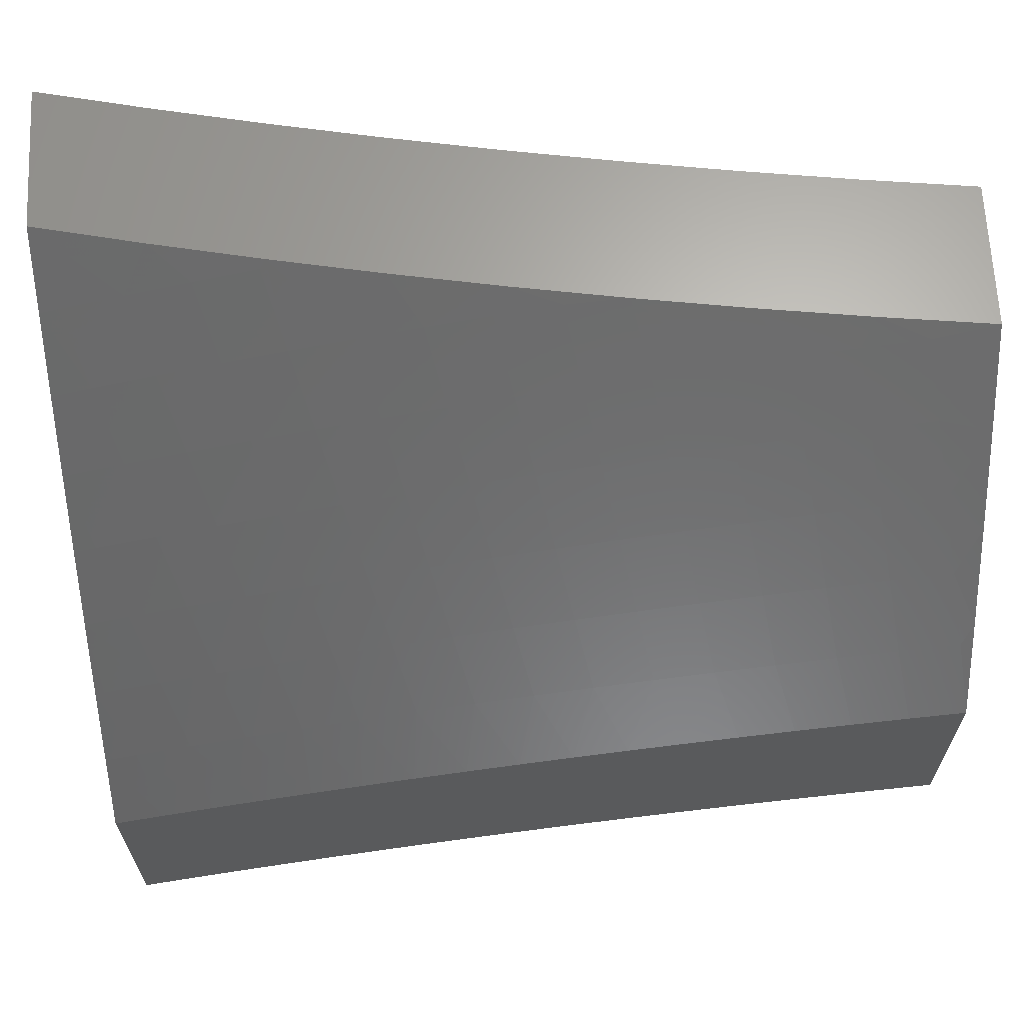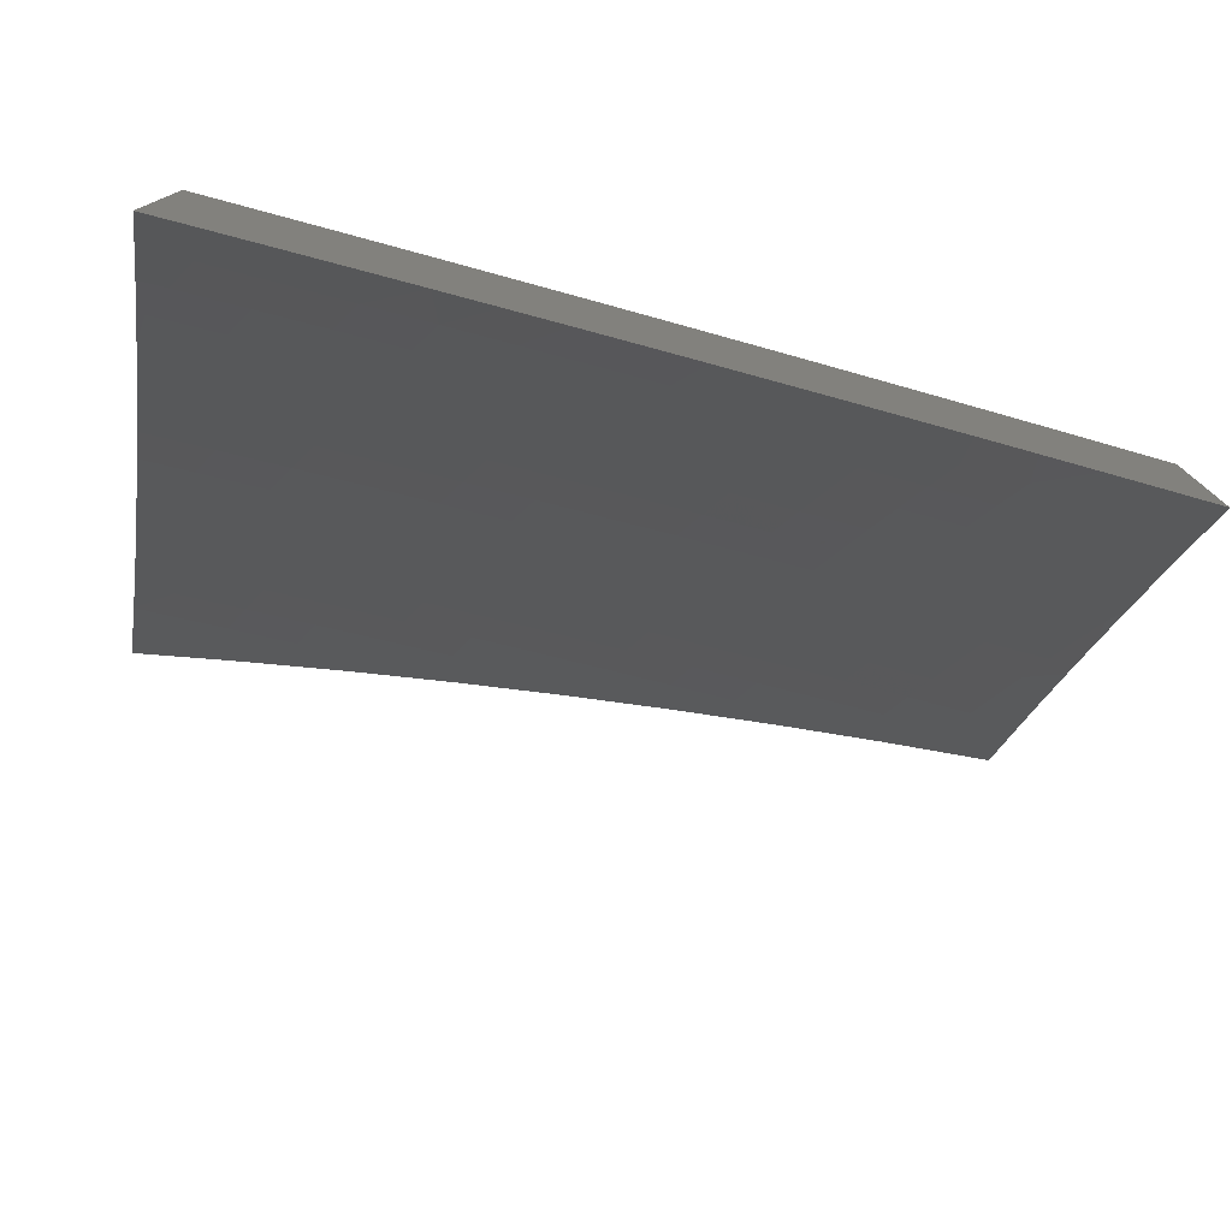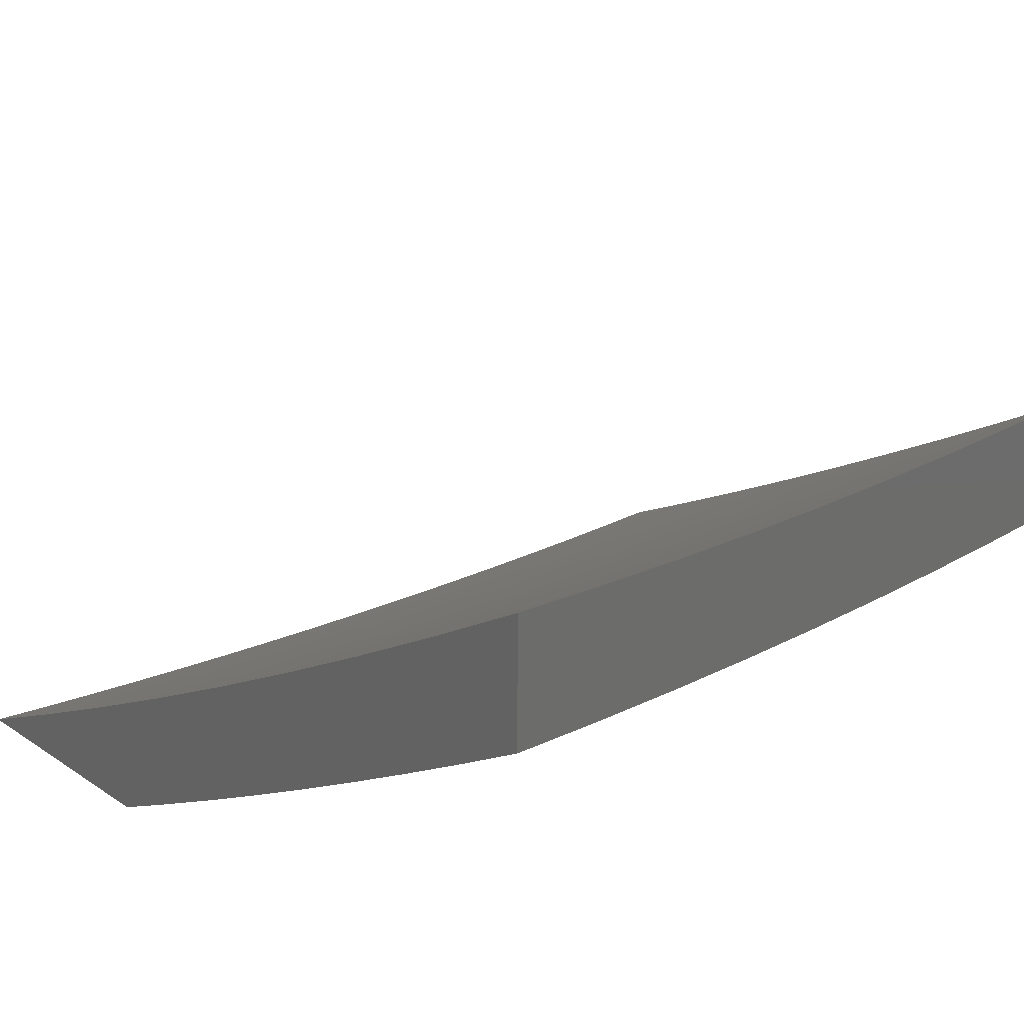
<metadata>
{"format":"stl","ext":"stl","renderer":"f3d","projection":"perspective","resolution":1024,"background":"white","views":[{"elev":65.5,"azim":177.2,"up":"+Y"},{"elev":-78.2,"azim":163.1,"up":"+Y"},{"elev":31.0,"azim":133.2,"up":"+Z"}]}
</metadata>
<code>
# stl→obj: 336 verts, 668 faces
v 2 5.321 -10
v 1.939 5.343 -10
v 2 5.408 -9.948
v 1.961 5.421 -9.948
v 2 5.494 -9.896
v 1.989 5.498 -9.896
v 2 5.579 -9.842
v 1.921 5.521 -9.896
v 1.947 5.597 -9.842
v 1.878 5.62 -9.842
v 1.903 5.697 -9.788
v 1.832 5.719 -9.788
v 1.857 5.795 -9.733
v 1.785 5.817 -9.733
v 1.809 5.893 -9.677
v 1.736 5.914 -9.677
v 1.759 5.99 -9.621
v 1.752 6 -9.615
v 1.832 5.969 -9.621
v 1.876 6 -9.59
v 1.906 5.947 -9.621
v 2 6 -9.563
v 1.979 5.924 -9.621
v 2 5.917 -9.621
v 1.954 5.848 -9.677
v 2 5.833 -9.677
v 1.928 5.773 -9.733
v 2 5.749 -9.733
v 1.974 5.674 -9.788
v 2 5.665 -9.788
v 1.878 5.363 -10
v 1.894 5.444 -9.948
v 1.852 5.543 -9.896
v 1.808 5.642 -9.842
v 1.762 5.74 -9.788
v 1.714 5.837 -9.733
v 1.664 5.934 -9.677
v 1.627 6 -9.638
v 1.591 5.953 -9.677
v 1.519 5.971 -9.677
v 1.57 5.876 -9.733
v 1.499 5.893 -9.733
v 1.55 5.798 -9.788
v 1.479 5.816 -9.788
v 1.529 5.72 -9.842
v 1.459 5.738 -9.842
v 1.508 5.642 -9.896
v 1.439 5.659 -9.896
v 1.487 5.564 -9.948
v 1.419 5.58 -9.948
v 1.443 5.491 -10
v 1.38 5.506 -10
v 1.816 5.384 -10
v 1.826 5.466 -9.948
v 1.783 5.565 -9.896
v 1.738 5.663 -9.842
v 1.691 5.76 -9.788
v 1.642 5.857 -9.733
v 1.755 5.403 -10
v 1.758 5.487 -9.948
v 1.714 5.585 -9.896
v 1.668 5.683 -9.842
v 1.62 5.78 -9.788
v 1.693 5.422 -10
v 1.691 5.508 -9.948
v 1.646 5.605 -9.896
v 1.599 5.702 -9.842
v 1.631 5.44 -10
v 1.623 5.527 -9.948
v 1.577 5.624 -9.896
v 1.568 5.458 -10
v 1.555 5.546 -9.948
v 1.506 5.474 -10
v 1.351 5.597 -9.948
v 1.317 5.521 -10
v 1.284 5.612 -9.948
v 1.254 5.535 -10
v 1.216 5.626 -9.948
v 1.191 5.548 -10
v 1.148 5.64 -9.948
v 1.127 5.561 -10
v 1.081 5.653 -9.948
v 1.064 5.573 -10
v 1.013 5.664 -9.948
v 1 5.584 -10
v 1 5.689 -9.934
v 1.028 5.744 -9.896
v 1 5.794 -9.867
v 1.042 5.824 -9.842
v 1 5.897 -9.798
v 1.056 5.903 -9.788
v 1 6 -9.729
v 1.07 5.982 -9.733
v 1.126 6 -9.714
v 1.141 5.969 -9.733
v 1.252 6 -9.698
v 1.213 5.956 -9.733
v 1.284 5.942 -9.733
v 1.267 5.863 -9.788
v 1.338 5.848 -9.788
v 1.32 5.77 -9.842
v 1.39 5.754 -9.842
v 1.371 5.676 -9.896
v 1.377 6 -9.679
v 1.356 5.926 -9.733
v 1.408 5.832 -9.788
v 1.502 6 -9.66
v 1.446 5.988 -9.677
v 1.427 5.91 -9.733
v 1.881 5.871 -9.677
v 1.302 5.691 -9.896
v 1.25 5.785 -9.842
v 1.197 5.877 -9.788
v 1.233 5.706 -9.896
v 1.181 5.799 -9.842
v 1.126 5.891 -9.788
v 1.165 5.719 -9.896
v 1.111 5.812 -9.842
v 1.096 5.732 -9.896
v 1 5.409 -9.948
v 1 5.323 -10
v 1.039 5.374 -9.965
v 1.064 5.311 -10
v 1.109 5.361 -9.965
v 1.128 5.298 -10
v 1.18 5.346 -9.965
v 1.191 5.285 -10
v 1.25 5.331 -9.965
v 1.255 5.271 -10
v 1.32 5.315 -9.965
v 1.318 5.256 -10
v 1.39 5.298 -9.965
v 1.381 5.241 -10
v 1.461 5.28 -9.965
v 1.444 5.224 -10
v 1.506 5.208 -10
v 1.531 5.26 -9.965
v 1.569 5.19 -10
v 1.601 5.24 -9.965
v 1.631 5.171 -10
v 1.671 5.219 -9.965
v 1.693 5.152 -10
v 1.742 5.197 -9.965
v 1.755 5.133 -10
v 1.812 5.174 -9.965
v 1.817 5.112 -10
v 1.882 5.151 -9.965
v 1.878 5.091 -10
v 1.952 5.126 -9.965
v 1.939 5.069 -10
v 2 5.046 -10
v 2 5.169 -9.93
v 1.972 5.179 -9.93
v 1.901 5.205 -9.93
v 1.831 5.229 -9.93
v 1.76 5.252 -9.93
v 1.689 5.274 -9.93
v 1.618 5.295 -9.93
v 1.547 5.316 -9.93
v 1.476 5.335 -9.93
v 1.405 5.353 -9.93
v 1.334 5.37 -9.93
v 1.263 5.387 -9.93
v 1.192 5.402 -9.93
v 1.121 5.417 -9.93
v 1.05 5.43 -9.93
v 1 5.495 -9.896
v 1.061 5.486 -9.894
v 1.072 5.542 -9.858
v 1.144 5.529 -9.858
v 1.156 5.584 -9.822
v 1.229 5.569 -9.822
v 1.241 5.625 -9.785
v 1.315 5.609 -9.785
v 1.328 5.664 -9.748
v 1.402 5.647 -9.748
v 1.416 5.701 -9.71
v 1.491 5.683 -9.71
v 1.506 5.737 -9.672
v 1.582 5.718 -9.672
v 1.597 5.772 -9.634
v 1.674 5.751 -9.634
v 1.689 5.804 -9.595
v 1.767 5.782 -9.595
v 1.783 5.836 -9.556
v 1.861 5.812 -9.556
v 1.878 5.865 -9.516
v 1.957 5.84 -9.516
v 1.975 5.893 -9.476
v 2 5.884 -9.476
v 1.992 5.945 -9.436
v 2 6 -9.395
v 1.912 5.97 -9.436
v 1.876 6 -9.423
v 1.831 5.994 -9.436
v 1.752 6 -9.448
v 1.815 5.941 -9.476
v 1.736 5.964 -9.476
v 1.72 5.911 -9.516
v 1.641 5.933 -9.516
v 1.626 5.879 -9.556
v 1.548 5.899 -9.556
v 1.534 5.845 -9.595
v 1.457 5.864 -9.595
v 1.443 5.81 -9.634
v 1.366 5.828 -9.634
v 1.353 5.773 -9.672
v 1.277 5.79 -9.672
v 1.265 5.735 -9.71
v 1.19 5.75 -9.71
v 1.179 5.695 -9.748
v 1.104 5.709 -9.748
v 1.094 5.654 -9.785
v 1.02 5.667 -9.785
v 1.01 5.611 -9.822
v 1 5.665 -9.788
v 1 5.58 -9.842
v 1.992 5.233 -9.894
v 2 5.291 -9.858
v 1.921 5.258 -9.894
v 1.941 5.312 -9.858
v 1.85 5.283 -9.894
v 1.868 5.337 -9.858
v 1.778 5.306 -9.894
v 1.796 5.36 -9.858
v 1.706 5.329 -9.894
v 1.724 5.383 -9.858
v 1.635 5.35 -9.894
v 1.651 5.405 -9.858
v 1.563 5.371 -9.894
v 1.579 5.425 -9.858
v 1.491 5.39 -9.894
v 1.506 5.445 -9.858
v 1.419 5.409 -9.894
v 1.434 5.464 -9.858
v 1.348 5.426 -9.894
v 1.361 5.481 -9.858
v 1.276 5.443 -9.894
v 1.289 5.498 -9.858
v 1.204 5.458 -9.894
v 1.217 5.514 -9.858
v 1.133 5.473 -9.894
v 1.96 5.366 -9.822
v 2 5.411 -9.785
v 1.98 5.419 -9.785
v 1.999 5.472 -9.748
v 1.906 5.444 -9.785
v 1.925 5.498 -9.748
v 1.832 5.468 -9.785
v 1.85 5.522 -9.748
v 1.758 5.491 -9.785
v 1.776 5.545 -9.748
v 1.685 5.513 -9.785
v 1.701 5.568 -9.748
v 1.611 5.535 -9.785
v 1.626 5.589 -9.748
v 1.537 5.555 -9.785
v 1.552 5.609 -9.748
v 1.463 5.574 -9.785
v 1.477 5.628 -9.748
v 1.389 5.592 -9.785
v 2 5.531 -9.71
v 2 5.65 -9.634
v 1.962 5.604 -9.672
v 1.943 5.551 -9.71
v 2 5.768 -9.556
v 1.999 5.71 -9.595
v 1.981 5.657 -9.634
v 1.886 5.629 -9.672
v 1.868 5.575 -9.71
v 1.793 5.599 -9.71
v 1.939 5.788 -9.556
v 1.922 5.735 -9.595
v 1.844 5.759 -9.595
v 1.827 5.706 -9.634
v 1.75 5.729 -9.634
v 1.734 5.675 -9.672
v 1.658 5.697 -9.672
v 1.642 5.643 -9.71
v 1.567 5.663 -9.71
v 1.656 5.986 -9.476
v 1.627 6 -9.472
v 1.562 5.953 -9.516
v 1.47 5.918 -9.556
v 1.379 5.882 -9.595
v 1.29 5.845 -9.634
v 1.202 5.805 -9.672
v 1.115 5.765 -9.71
v 1.03 5.723 -9.748
v 1.502 6 -9.494
v 1.483 5.972 -9.516
v 1.392 5.936 -9.556
v 1.302 5.899 -9.595
v 1.213 5.86 -9.634
v 1.126 5.82 -9.672
v 1.04 5.778 -9.71
v 1 5.75 -9.733
v 1.404 5.99 -9.516
v 1.377 6 -9.514
v 1.314 5.953 -9.556
v 1.224 5.915 -9.595
v 1.136 5.875 -9.634
v 1.05 5.833 -9.672
v 1 5.834 -9.678
v 1.252 6 -9.532
v 1.235 5.969 -9.556
v 1.147 5.93 -9.595
v 1.06 5.889 -9.634
v 1.157 5.984 -9.556
v 1.126 6 -9.549
v 1.08 5.998 -9.556
v 1 6 -9.564
v 1.07 5.943 -9.595
v 1 5.917 -9.621
v 1.083 5.598 -9.822
v 1.167 5.64 -9.785
v 1.253 5.68 -9.748
v 1.302 5.554 -9.822
v 1.375 5.537 -9.822
v 1.448 5.519 -9.822
v 1.522 5.5 -9.822
v 1.595 5.48 -9.822
v 1.668 5.459 -9.822
v 1.741 5.437 -9.822
v 1.814 5.414 -9.822
v 1.887 5.39 -9.822
v 1.341 5.719 -9.71
v 1.43 5.756 -9.672
v 1.52 5.791 -9.634
v 1.612 5.825 -9.595
v 1.705 5.858 -9.556
v 1.718 5.622 -9.71
v 1.799 5.889 -9.516
v 1.81 5.653 -9.672
v 1.904 5.682 -9.634
v 1.895 5.918 -9.476
f 1 2 3
f 3 2 4
f 3 4 5
f 5 4 6
f 5 6 7
f 7 6 8
f 7 8 9
f 9 8 10
f 9 10 11
f 11 10 12
f 11 12 13
f 13 12 14
f 13 14 15
f 15 14 16
f 15 16 17
f 17 16 18
f 17 18 19
f 19 18 20
f 19 20 21
f 21 20 22
f 21 22 23
f 23 22 24
f 23 24 25
f 25 24 26
f 25 26 27
f 27 26 28
f 27 28 11
f 11 28 29
f 11 29 9
f 9 29 30
f 9 30 7
f 2 31 4
f 4 31 32
f 4 32 8
f 8 32 33
f 8 33 10
f 10 33 34
f 10 34 12
f 12 34 35
f 12 35 14
f 14 35 36
f 14 36 16
f 16 36 37
f 16 37 18
f 18 37 38
f 38 37 39
f 38 39 40
f 40 39 41
f 40 41 42
f 42 41 43
f 42 43 44
f 44 43 45
f 44 45 46
f 46 45 47
f 46 47 48
f 48 47 49
f 48 49 50
f 50 49 51
f 50 51 52
f 31 53 32
f 32 53 54
f 32 54 33
f 33 54 55
f 33 55 34
f 34 55 56
f 34 56 35
f 35 56 57
f 35 57 36
f 36 57 58
f 36 58 37
f 37 58 39
f 53 59 54
f 54 59 60
f 54 60 55
f 55 60 61
f 55 61 56
f 56 61 62
f 56 62 57
f 57 62 63
f 57 63 58
f 58 63 41
f 58 41 39
f 59 64 60
f 60 64 65
f 60 65 61
f 61 65 66
f 61 66 62
f 62 66 67
f 62 67 63
f 63 67 43
f 63 43 41
f 64 68 65
f 65 68 69
f 65 69 66
f 66 69 70
f 66 70 67
f 67 70 45
f 67 45 43
f 68 71 69
f 69 71 72
f 69 72 70
f 70 72 47
f 70 47 45
f 71 73 72
f 72 73 49
f 72 49 47
f 73 51 49
f 50 52 74
f 74 52 75
f 74 75 76
f 76 75 77
f 76 77 78
f 78 77 79
f 78 79 80
f 80 79 81
f 80 81 82
f 82 81 83
f 82 83 84
f 84 83 85
f 84 85 86
f 84 86 87
f 87 86 88
f 87 88 89
f 89 88 90
f 89 90 91
f 91 90 92
f 91 92 93
f 93 92 94
f 93 94 95
f 95 94 96
f 95 96 97
f 97 96 98
f 97 98 99
f 99 98 100
f 99 100 101
f 101 100 102
f 101 102 103
f 103 102 48
f 103 48 50
f 96 104 98
f 98 104 105
f 98 105 100
f 100 105 106
f 100 106 102
f 102 106 46
f 102 46 48
f 107 108 104
f 104 108 109
f 104 109 105
f 105 109 106
f 108 107 40
f 40 107 38
f 28 30 29
f 8 6 4
f 11 13 27
f 27 13 110
f 27 110 25
f 25 110 21
f 25 21 23
f 19 21 110
f 19 110 15
f 15 110 13
f 17 19 15
f 46 106 44
f 44 106 109
f 44 109 42
f 42 109 108
f 42 108 40
f 50 74 103
f 103 74 111
f 103 111 101
f 101 111 112
f 101 112 99
f 99 112 113
f 99 113 97
f 97 113 95
f 74 76 111
f 111 76 114
f 111 114 112
f 112 114 115
f 112 115 113
f 113 115 116
f 113 116 95
f 95 116 93
f 76 78 114
f 114 78 117
f 114 117 115
f 115 117 118
f 115 118 116
f 116 118 91
f 116 91 93
f 78 80 117
f 117 80 119
f 117 119 118
f 118 119 89
f 118 89 91
f 80 82 119
f 119 82 87
f 119 87 89
f 84 87 82
f 120 121 122
f 122 121 123
f 122 123 124
f 124 123 125
f 124 125 126
f 126 125 127
f 126 127 128
f 128 127 129
f 128 129 130
f 130 129 131
f 130 131 132
f 132 131 133
f 132 133 134
f 134 133 135
f 134 135 136
f 134 136 137
f 137 136 138
f 137 138 139
f 139 138 140
f 139 140 141
f 141 140 142
f 141 142 143
f 143 142 144
f 143 144 145
f 145 144 146
f 145 146 147
f 147 146 148
f 147 148 149
f 149 148 150
f 149 150 151
f 151 152 149
f 149 152 153
f 149 153 147
f 147 153 154
f 147 154 145
f 145 154 155
f 145 155 143
f 143 155 156
f 143 156 141
f 141 156 157
f 141 157 139
f 139 157 158
f 139 158 137
f 137 158 159
f 137 159 134
f 134 159 160
f 134 160 132
f 132 160 161
f 132 161 130
f 130 161 162
f 130 162 128
f 128 162 163
f 128 163 126
f 126 163 164
f 126 164 124
f 124 164 165
f 124 165 122
f 122 165 166
f 122 166 120
f 120 166 167
f 167 166 168
f 167 168 169
f 169 168 170
f 169 170 171
f 171 170 172
f 171 172 173
f 173 172 174
f 173 174 175
f 175 174 176
f 175 176 177
f 177 176 178
f 177 178 179
f 179 178 180
f 179 180 181
f 181 180 182
f 181 182 183
f 183 182 184
f 183 184 185
f 185 184 186
f 185 186 187
f 187 186 188
f 187 188 189
f 189 188 190
f 189 190 191
f 191 190 192
f 191 192 193
f 193 192 194
f 193 194 195
f 195 194 196
f 195 196 197
f 197 196 198
f 197 198 199
f 199 198 200
f 199 200 201
f 201 200 202
f 201 202 203
f 203 202 204
f 203 204 205
f 205 204 206
f 205 206 207
f 207 206 208
f 207 208 209
f 209 208 210
f 209 210 211
f 211 210 212
f 211 212 213
f 213 212 214
f 213 214 215
f 215 214 216
f 215 216 217
f 153 152 218
f 218 152 219
f 218 219 220
f 220 219 221
f 220 221 222
f 222 221 223
f 222 223 224
f 224 223 225
f 224 225 226
f 226 225 227
f 226 227 228
f 228 227 229
f 228 229 230
f 230 229 231
f 230 231 232
f 232 231 233
f 232 233 234
f 234 233 235
f 234 235 236
f 236 235 237
f 236 237 238
f 238 237 239
f 238 239 240
f 240 239 241
f 240 241 242
f 242 241 170
f 242 170 168
f 221 219 243
f 243 219 244
f 243 244 245
f 245 244 246
f 245 246 247
f 247 246 248
f 247 248 249
f 249 248 250
f 249 250 251
f 251 250 252
f 251 252 253
f 253 252 254
f 253 254 255
f 255 254 256
f 255 256 257
f 257 256 258
f 257 258 259
f 259 258 260
f 259 260 261
f 261 260 176
f 261 176 174
f 244 262 246
f 246 262 248
f 263 264 262
f 262 264 265
f 262 265 248
f 248 265 250
f 266 267 263
f 263 267 268
f 263 268 264
f 264 268 269
f 264 269 270
f 270 269 271
f 270 271 252
f 252 271 254
f 190 188 266
f 266 188 272
f 266 272 273
f 273 272 274
f 273 274 275
f 275 274 276
f 275 276 277
f 277 276 278
f 277 278 279
f 279 278 280
f 279 280 258
f 258 280 260
f 198 196 281
f 281 196 282
f 281 282 200
f 200 282 283
f 200 283 202
f 202 283 284
f 202 284 204
f 204 284 285
f 204 285 206
f 206 285 286
f 206 286 208
f 208 286 287
f 208 287 210
f 210 287 288
f 210 288 212
f 212 288 289
f 212 289 214
f 214 289 216
f 282 290 283
f 283 290 291
f 283 291 284
f 284 291 292
f 284 292 285
f 285 292 293
f 285 293 286
f 286 293 294
f 286 294 287
f 287 294 295
f 287 295 288
f 288 295 296
f 288 296 289
f 289 296 297
f 289 297 216
f 291 290 298
f 298 290 299
f 298 299 292
f 292 299 300
f 292 300 293
f 293 300 301
f 293 301 294
f 294 301 302
f 294 302 295
f 295 302 303
f 295 303 296
f 296 303 304
f 296 304 297
f 299 305 300
f 300 305 306
f 300 306 301
f 301 306 307
f 301 307 302
f 302 307 308
f 302 308 303
f 303 308 304
f 306 305 309
f 309 305 310
f 309 310 311
f 311 310 312
f 311 312 313
f 313 312 314
f 313 314 308
f 308 314 304
f 167 169 217
f 217 169 315
f 217 315 215
f 215 315 213
f 242 168 166
f 242 166 165
f 169 171 315
f 315 171 316
f 315 316 213
f 213 316 211
f 313 308 307
f 311 313 309
f 309 313 307
f 309 307 306
f 240 242 165
f 240 165 164
f 172 170 241
f 171 173 316
f 316 173 317
f 316 317 211
f 211 317 209
f 238 240 164
f 238 164 163
f 172 241 318
f 318 241 239
f 318 239 319
f 319 239 237
f 319 237 320
f 320 237 235
f 320 235 321
f 321 235 233
f 321 233 322
f 322 233 231
f 322 231 323
f 323 231 229
f 323 229 324
f 324 229 227
f 324 227 325
f 325 227 225
f 325 225 326
f 326 225 223
f 326 223 243
f 243 223 221
f 173 175 317
f 317 175 327
f 317 327 209
f 209 327 207
f 236 238 163
f 236 163 162
f 261 174 318
f 318 174 172
f 261 318 319
f 175 177 327
f 327 177 328
f 327 328 207
f 207 328 205
f 291 298 292
f 234 236 162
f 234 162 161
f 259 261 319
f 259 319 320
f 178 176 260
f 177 179 328
f 328 179 329
f 328 329 205
f 205 329 203
f 232 234 161
f 232 161 160
f 257 259 320
f 257 320 321
f 180 178 280
f 280 178 260
f 179 181 329
f 329 181 330
f 329 330 203
f 203 330 201
f 230 232 160
f 230 160 159
f 255 257 321
f 255 321 322
f 279 258 256
f 182 180 278
f 278 180 280
f 181 183 330
f 330 183 331
f 330 331 201
f 201 331 199
f 198 281 200
f 228 230 159
f 228 159 158
f 253 255 322
f 253 322 323
f 279 256 332
f 332 256 254
f 332 254 271
f 184 182 276
f 276 182 278
f 183 185 331
f 331 185 333
f 331 333 199
f 199 333 197
f 226 228 158
f 226 158 157
f 251 253 323
f 251 323 324
f 279 332 277
f 277 332 334
f 277 334 275
f 275 334 335
f 275 335 273
f 273 335 267
f 273 267 266
f 334 332 271
f 186 184 274
f 274 184 276
f 185 187 333
f 333 187 336
f 333 336 197
f 197 336 193
f 197 193 195
f 224 226 157
f 224 157 156
f 249 251 324
f 249 324 325
f 270 252 250
f 335 334 269
f 269 334 271
f 188 186 272
f 272 186 274
f 191 193 336
f 191 336 189
f 189 336 187
f 222 224 156
f 222 156 155
f 247 249 325
f 247 325 326
f 264 270 265
f 265 270 250
f 267 335 268
f 268 335 269
f 220 222 155
f 220 155 154
f 245 247 326
f 245 326 243
f 218 220 154
f 218 154 153
f 90 304 92
f 92 304 314
f 92 314 312
f 304 90 297
f 297 90 88
f 297 88 216
f 216 88 217
f 217 88 86
f 217 86 167
f 167 86 85
f 167 85 120
f 120 85 121
f 85 83 121
f 121 83 81
f 121 81 79
f 121 79 123
f 123 79 77
f 123 77 125
f 125 77 75
f 125 75 127
f 127 75 52
f 127 52 129
f 129 52 51
f 129 51 131
f 131 51 73
f 131 73 71
f 131 71 133
f 133 71 68
f 133 68 135
f 135 68 64
f 135 64 136
f 136 64 59
f 136 59 138
f 138 59 53
f 138 53 140
f 140 53 31
f 140 31 142
f 142 31 2
f 142 2 144
f 144 2 1
f 144 1 146
f 146 1 148
f 148 1 150
f 150 1 151
f 20 196 22
f 22 196 194
f 22 194 192
f 196 20 282
f 282 20 18
f 282 18 290
f 290 18 38
f 290 38 299
f 299 38 107
f 299 107 305
f 305 107 104
f 305 104 310
f 310 104 96
f 310 96 312
f 312 96 94
f 312 94 92
f 3 219 1
f 1 219 152
f 1 152 151
f 3 5 219
f 219 5 244
f 244 5 7
f 244 7 262
f 262 7 30
f 262 30 28
f 262 28 263
f 263 28 26
f 263 26 266
f 266 26 24
f 266 24 190
f 190 24 22
f 190 22 192

</code>
